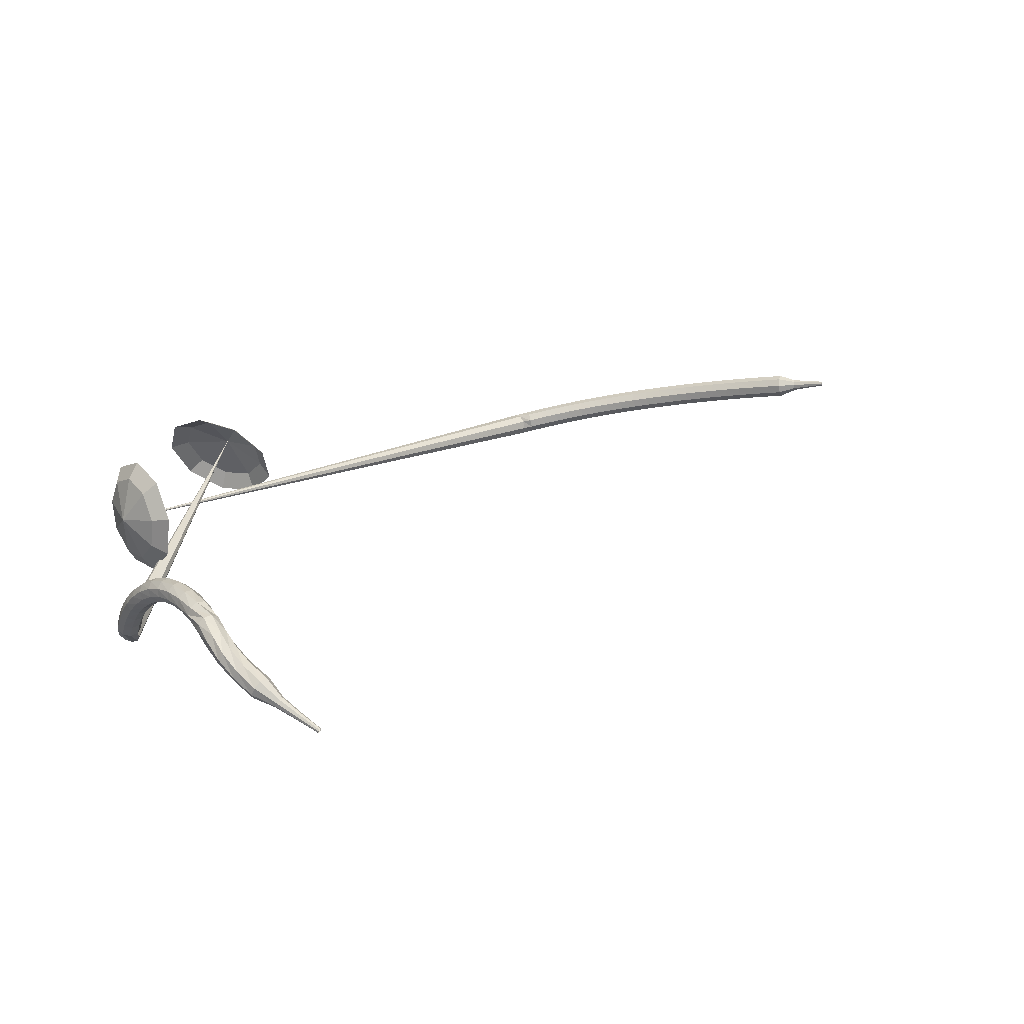
<metadata>
{"format":"obj","ext":"obj","renderer":"f3d","projection":"perspective","resolution":1024,"background":"white","views":[{"elev":40.6,"azim":152.7,"up":"+Y"}]}
</metadata>
<code>
g tube1
v 154.6 135.9 207.4
v 152.1 135.4 205.1
v 150.1 133 203.9
v 149.6 129.6 204.3
v 150.7 127 206.2
v 152.9 126.4 208.6
v 155.3 127.9 210.5
v 156.6 131 210.9
v 156.3 134.2 209.7
v 154.6 135.9 207.4
v 153.5 134.8 208.1
v 151.7 134.5 206.4
v 150.3 132.7 205.5
v 149.9 130.2 205.8
v 150.7 128.3 207.2
v 152.3 127.8 209
v 154.1 129 210.3
v 155.1 131.2 210.6
v 154.8 133.6 209.7
v 153.5 134.8 208.1
v 151.8 131.5 208.7
v 151.8 131.5 208.7
v 151.8 131.5 208.7
v 151.8 131.5 208.7
v 151.8 131.5 208.7
v 151.8 131.5 208.7
v 151.8 131.5 208.7
v 151.8 131.5 208.7
v 151.8 131.5 208.7
v 151.8 131.5 208.7
v 167.1 125.9 193
v 166.7 126.2 192.6
v 166.6 126.9 192.4
v 166.8 127.5 192.4
v 167.3 127.9 192.8
v 167.8 127.8 193.3
v 168.1 127.3 193.6
v 168 126.6 193.7
v 167.6 126.1 193.5
v 167.1 125.9 193
v 168.2 128.4 192.6
v 168 128.2 192
v 167.4 128 191.6
v 166.8 128 191.7
v 166.3 128.1 192.2
v 166.3 128.3 192.9
v 166.7 128.6 193.4
v 167.4 128.7 193.5
v 168 128.6 193.2
v 168.2 128.4 192.6
v 168.1 129.8 192
v 167.9 129.6 191.4
v 167.3 129.3 191.1
v 166.6 129.3 191.2
v 166.2 129.4 191.7
v 166.1 129.7 192.3
v 166.5 129.9 192.8
v 167.2 130.1 192.9
v 167.8 130 192.6
v 168.1 129.8 192
v 167.8 131.2 191.4
v 167.6 130.9 190.9
v 167.1 130.6 190.5
v 166.4 130.5 190.7
v 165.9 130.7 191.1
v 165.9 131 191.7
v 166.3 131.3 192.2
v 166.9 131.5 192.3
v 167.5 131.4 192
v 167.8 131.2 191.4
v 167.5 132.6 190.7
v 167.3 132.2 190.2
v 166.8 131.8 189.9
v 166.2 131.7 190
v 165.7 131.8 190.4
v 165.6 132.2 191
v 165.9 132.5 191.5
v 166.5 132.8 191.6
v 167.2 132.8 191.3
v 167.5 132.6 190.7
v 167.1 133.8 190
v 167 133.4 189.4
v 166.5 133 189.1
v 165.8 132.8 189.2
v 165.3 132.9 189.7
v 165.2 133.3 190.2
v 165.5 133.7 190.7
v 166.1 134 190.8
v 166.7 134.1 190.5
v 167.1 133.8 190
v 166.6 134.9 189
v 166.5 134.5 188.6
v 166.1 134 188.3
v 165.5 133.8 188.4
v 164.9 133.9 188.8
v 164.7 134.3 189.3
v 165 134.8 189.7
v 165.5 135.2 189.8
v 166.2 135.2 189.5
v 166.6 134.9 189
v 166.1 135.9 188
v 166.1 135.4 187.6
v 165.7 134.9 187.3
v 165.1 134.6 187.4
v 164.5 134.8 187.8
v 164.2 135.2 188.2
v 164.4 135.8 188.5
v 165 136.2 188.6
v 165.6 136.3 188.4
v 166.1 135.9 188
v 165.6 136.8 186.7
v 165.7 136.2 186.4
v 165.3 135.6 186.2
v 164.7 135.3 186.3
v 164.1 135.5 186.6
v 163.8 136 186.9
v 163.9 136.6 187.2
v 164.4 137 187.3
v 165.1 137.1 187.1
v 165.6 136.8 186.7
v 165.1 137.4 185.3
v 165.3 136.8 185.1
v 165 136.2 184.9
v 164.4 135.9 185
v 163.7 136 185.2
v 163.4 136.5 185.4
v 163.4 137.2 185.6
v 163.9 137.7 185.7
v 164.6 137.8 185.5
v 165.1 137.4 185.3
v 164.7 137.9 183.6
v 164.9 137.3 183.5
v 164.7 136.7 183.4
v 164.1 136.3 183.4
v 163.5 136.4 183.6
v 163 136.9 183.7
v 163 137.6 183.9
v 163.5 138.1 183.9
v 164.1 138.2 183.8
v 164.7 137.9 183.6
v 164.4 138.3 181.8
v 164.7 137.7 181.7
v 164.6 137 181.7
v 164 136.6 181.7
v 163.3 136.6 181.8
v 162.8 137.1 181.9
v 162.7 137.7 181.9
v 163.1 138.3 182
v 163.7 138.5 181.9
v 164.4 138.3 181.8
v 163.2 138.5 180
v 163.9 138.6 180
v 164.4 138.1 180
v 164.6 137.5 180
v 164.3 136.9 180
v 163.7 136.6 180
v 163 136.8 180.1
v 162.6 137.4 180.1
v 162.7 138 180.1
v 163.2 138.5 180
v 162.7 138 178.3
v 163.3 138.4 178.1
v 163.9 138.3 178.1
v 164.4 137.9 178.1
v 164.5 137.2 178.2
v 164.1 136.6 178.3
v 163.4 136.5 178.4
v 162.8 136.8 178.4
v 162.5 137.4 178.4
v 162.7 138 178.3
v 162.6 137.8 176.5
v 163.2 138.1 176.3
v 163.8 137.9 176.2
v 164.2 137.4 176.3
v 164.2 136.7 176.4
v 163.7 136.2 176.6
v 163 136.2 176.8
v 162.5 136.6 176.8
v 162.3 137.2 176.7
v 162.6 137.8 176.5
v 162.2 137.5 174.8
v 162.8 137.7 174.5
v 163.4 137.4 174.4
v 163.7 136.8 174.4
v 163.6 136.1 174.6
v 163.1 135.8 174.9
v 162.4 135.8 175.1
v 161.9 136.3 175.2
v 161.8 137 175
v 162.2 137.5 174.8
v 161.5 137.1 173.1
v 162.1 137.2 172.8
v 162.7 136.8 172.6
v 163 136.2 172.6
v 162.8 135.6 172.9
v 162.3 135.3 173.2
v 161.7 135.4 173.5
v 161.2 135.9 173.5
v 161.2 136.6 173.4
v 161.5 137.1 173.1
v 161 136.2 171.4
v 161.3 136.2 171.2
v 161.5 136 171.1
v 161.6 135.7 171.2
v 161.6 135.4 171.3
v 161.3 135.2 171.5
v 161 135.3 171.6
v 160.8 135.6 171.7
v 160.8 135.9 171.6
v 161 136.2 171.4
v 160.1 135.5 169.8
v 160.3 135.5 169.7
v 160.5 135.4 169.6
v 160.6 135.2 169.6
v 160.5 135 169.7
v 160.3 134.9 169.9
v 160.1 134.9 170
v 160 135.1 170
v 160 135.3 169.9
v 160.1 135.5 169.8
v 159.2 134.8 168.2
v 159.3 134.8 168.1
v 159.4 134.8 168.1
v 159.5 134.6 168.1
v 159.4 134.5 168.2
v 159.3 134.5 168.2
v 159.2 134.5 168.3
v 159.1 134.6 168.3
v 159.1 134.7 168.3
v 159.2 134.8 168.2
f 1 2 12
f 12 11 1
f 2 3 13
f 13 12 2
f 3 4 14
f 14 13 3
f 4 5 15
f 15 14 4
f 5 6 16
f 16 15 5
f 6 7 17
f 17 16 6
f 7 8 18
f 18 17 7
f 8 9 19
f 19 18 8
f 9 10 20
f 20 19 9
f 11 12 22
f 22 21 11
f 12 13 23
f 23 22 12
f 13 14 24
f 24 23 13
f 14 15 25
f 25 24 14
f 15 16 26
f 26 25 15
f 16 17 27
f 27 26 16
f 17 18 28
f 28 27 17
f 18 19 29
f 29 28 18
f 19 20 30
f 30 29 19
f 21 22 32
f 32 31 21
f 22 23 33
f 33 32 22
f 23 24 34
f 34 33 23
f 24 25 35
f 35 34 24
f 25 26 36
f 36 35 25
f 26 27 37
f 37 36 26
f 27 28 38
f 38 37 27
f 28 29 39
f 39 38 28
f 29 30 40
f 40 39 29
f 31 32 42
f 42 41 31
f 32 33 43
f 43 42 32
f 33 34 44
f 44 43 33
f 34 35 45
f 45 44 34
f 35 36 46
f 46 45 35
f 36 37 47
f 47 46 36
f 37 38 48
f 48 47 37
f 38 39 49
f 49 48 38
f 39 40 50
f 50 49 39
f 41 42 52
f 52 51 41
f 42 43 53
f 53 52 42
f 43 44 54
f 54 53 43
f 44 45 55
f 55 54 44
f 45 46 56
f 56 55 45
f 46 47 57
f 57 56 46
f 47 48 58
f 58 57 47
f 48 49 59
f 59 58 48
f 49 50 60
f 60 59 49
f 51 52 62
f 62 61 51
f 52 53 63
f 63 62 52
f 53 54 64
f 64 63 53
f 54 55 65
f 65 64 54
f 55 56 66
f 66 65 55
f 56 57 67
f 67 66 56
f 57 58 68
f 68 67 57
f 58 59 69
f 69 68 58
f 59 60 70
f 70 69 59
f 61 62 72
f 72 71 61
f 62 63 73
f 73 72 62
f 63 64 74
f 74 73 63
f 64 65 75
f 75 74 64
f 65 66 76
f 76 75 65
f 66 67 77
f 77 76 66
f 67 68 78
f 78 77 67
f 68 69 79
f 79 78 68
f 69 70 80
f 80 79 69
f 71 72 82
f 82 81 71
f 72 73 83
f 83 82 72
f 73 74 84
f 84 83 73
f 74 75 85
f 85 84 74
f 75 76 86
f 86 85 75
f 76 77 87
f 87 86 76
f 77 78 88
f 88 87 77
f 78 79 89
f 89 88 78
f 79 80 90
f 90 89 79
f 81 82 92
f 92 91 81
f 82 83 93
f 93 92 82
f 83 84 94
f 94 93 83
f 84 85 95
f 95 94 84
f 85 86 96
f 96 95 85
f 86 87 97
f 97 96 86
f 87 88 98
f 98 97 87
f 88 89 99
f 99 98 88
f 89 90 100
f 100 99 89
f 91 92 102
f 102 101 91
f 92 93 103
f 103 102 92
f 93 94 104
f 104 103 93
f 94 95 105
f 105 104 94
f 95 96 106
f 106 105 95
f 96 97 107
f 107 106 96
f 97 98 108
f 108 107 97
f 98 99 109
f 109 108 98
f 99 100 110
f 110 109 99
f 101 102 112
f 112 111 101
f 102 103 113
f 113 112 102
f 103 104 114
f 114 113 103
f 104 105 115
f 115 114 104
f 105 106 116
f 116 115 105
f 106 107 117
f 117 116 106
f 107 108 118
f 118 117 107
f 108 109 119
f 119 118 108
f 109 110 120
f 120 119 109
f 111 112 122
f 122 121 111
f 112 113 123
f 123 122 112
f 113 114 124
f 124 123 113
f 114 115 125
f 125 124 114
f 115 116 126
f 126 125 115
f 116 117 127
f 127 126 116
f 117 118 128
f 128 127 117
f 118 119 129
f 129 128 118
f 119 120 130
f 130 129 119
f 121 122 132
f 132 131 121
f 122 123 133
f 133 132 122
f 123 124 134
f 134 133 123
f 124 125 135
f 135 134 124
f 125 126 136
f 136 135 125
f 126 127 137
f 137 136 126
f 127 128 138
f 138 137 127
f 128 129 139
f 139 138 128
f 129 130 140
f 140 139 129
f 131 132 142
f 142 141 131
f 132 133 143
f 143 142 132
f 133 134 144
f 144 143 133
f 134 135 145
f 145 144 134
f 135 136 146
f 146 145 135
f 136 137 147
f 147 146 136
f 137 138 148
f 148 147 137
f 138 139 149
f 149 148 138
f 139 140 150
f 150 149 139
f 141 142 152
f 152 151 141
f 142 143 153
f 153 152 142
f 143 144 154
f 154 153 143
f 144 145 155
f 155 154 144
f 145 146 156
f 156 155 145
f 146 147 157
f 157 156 146
f 147 148 158
f 158 157 147
f 148 149 159
f 159 158 148
f 149 150 160
f 160 159 149
f 151 152 162
f 162 161 151
f 152 153 163
f 163 162 152
f 153 154 164
f 164 163 153
f 154 155 165
f 165 164 154
f 155 156 166
f 166 165 155
f 156 157 167
f 167 166 156
f 157 158 168
f 168 167 157
f 158 159 169
f 169 168 158
f 159 160 170
f 170 169 159
f 161 162 172
f 172 171 161
f 162 163 173
f 173 172 162
f 163 164 174
f 174 173 163
f 164 165 175
f 175 174 164
f 165 166 176
f 176 175 165
f 166 167 177
f 177 176 166
f 167 168 178
f 178 177 167
f 168 169 179
f 179 178 168
f 169 170 180
f 180 179 169
f 171 172 182
f 182 181 171
f 172 173 183
f 183 182 172
f 173 174 184
f 184 183 173
f 174 175 185
f 185 184 174
f 175 176 186
f 186 185 175
f 176 177 187
f 187 186 176
f 177 178 188
f 188 187 177
f 178 179 189
f 189 188 178
f 179 180 190
f 190 189 179
f 181 182 192
f 192 191 181
f 182 183 193
f 193 192 182
f 183 184 194
f 194 193 183
f 184 185 195
f 195 194 184
f 185 186 196
f 196 195 185
f 186 187 197
f 197 196 186
f 187 188 198
f 198 197 187
f 188 189 199
f 199 198 188
f 189 190 200
f 200 199 189
f 191 192 202
f 202 201 191
f 192 193 203
f 203 202 192
f 193 194 204
f 204 203 193
f 194 195 205
f 205 204 194
f 195 196 206
f 206 205 195
f 196 197 207
f 207 206 196
f 197 198 208
f 208 207 197
f 198 199 209
f 209 208 198
f 199 200 210
f 210 209 199
f 201 202 212
f 212 211 201
f 202 203 213
f 213 212 202
f 203 204 214
f 214 213 203
f 204 205 215
f 215 214 204
f 205 206 216
f 216 215 205
f 206 207 217
f 217 216 206
f 207 208 218
f 218 217 207
f 208 209 219
f 219 218 208
f 209 210 220
f 220 219 209
f 211 212 222
f 222 221 211
f 212 213 223
f 223 222 212
f 213 214 224
f 224 223 213
f 214 215 225
f 225 224 214
f 215 216 226
f 226 225 215
f 216 217 227
f 227 226 216
f 217 218 228
f 228 227 217
f 218 219 229
f 229 228 218
f 219 220 230
f 230 229 219
v 163.6 126.5 202.5
v 162.7 127.5 199.3
v 161.7 130.3 197.7
v 161 133.5 198.2
v 161 135.8 200.8
v 161.6 135.9 204.1
v 162.5 133.9 206.7
v 163.4 130.7 207.3
v 163.8 127.8 205.6
v 163.6 126.5 202.5
v 164.1 128 202.3
v 163.5 128.7 200
v 162.8 130.8 198.8
v 162.3 133.2 199.2
v 162.2 134.8 201.1
v 162.7 134.9 203.5
v 163.4 133.4 205.4
v 164.1 131.1 205.8
v 164.3 128.9 204.6
v 164.1 128 202.3
v 164.2 131.8 202.1
v 164.2 131.8 202.1
v 164.2 131.8 202.1
v 164.2 131.8 202.1
v 164.2 131.8 202.1
v 164.2 131.8 202.1
v 164.2 131.8 202.1
v 164.2 131.8 202.1
v 164.2 131.8 202.1
v 164.2 131.8 202.1
v 120 122 210.5
v 120 121.7 209.9
v 120 121.1 209.6
v 120.2 120.5 209.7
v 120.4 120.1 210.2
v 120.5 120.1 210.9
v 120.5 120.5 211.4
v 120.4 121.2 211.5
v 120.2 121.8 211.2
v 120 122 210.5
v 119.2 122.3 210.1
v 119.4 122 209.5
v 119.3 121.4 209.1
v 119.1 120.7 209.3
v 118.9 120.4 209.7
v 118.6 120.4 210.4
v 118.6 120.9 210.9
v 118.7 121.5 211
v 118.9 122.1 210.7
v 119.2 122.3 210.1
v 118 122.6 209.6
v 118.1 122.3 209
v 118.1 121.7 208.7
v 117.9 121 208.8
v 117.6 120.7 209.3
v 117.4 120.7 209.9
v 117.3 121.2 210.4
v 117.4 121.9 210.5
v 117.7 122.4 210.2
v 118 122.6 209.6
v 116.7 122.9 209
v 116.9 122.6 208.4
v 116.9 122 208.1
v 116.7 121.3 208.2
v 116.4 121 208.7
v 116.1 121 209.3
v 116 121.5 209.8
v 116.2 122.2 209.9
v 116.4 122.7 209.6
v 116.7 122.9 209
v 115.5 123.2 208.5
v 115.7 122.9 207.9
v 115.7 122.3 207.6
v 115.5 121.7 207.7
v 115.2 121.3 208.2
v 114.9 121.4 208.8
v 114.8 121.8 209.3
v 114.9 122.5 209.4
v 115.2 123 209.1
v 115.5 123.2 208.5
v 114.3 123.5 207.9
v 114.5 123.2 207.3
v 114.5 122.6 207
v 114.3 122 207.1
v 114 121.6 207.6
v 113.7 121.7 208.2
v 113.6 122.2 208.7
v 113.7 122.8 208.8
v 114 123.4 208.5
v 114.3 123.5 207.9
v 113.2 123.9 207.2
v 113.4 123.6 206.7
v 113.4 122.9 206.4
v 113.1 122.3 206.5
v 112.8 122 206.9
v 112.5 122 207.5
v 112.4 122.5 208
v 112.5 123.2 208.1
v 112.8 123.7 207.8
v 113.2 123.9 207.2
v 112 124.2 206.6
v 112.2 123.9 206
v 112.2 123.3 205.7
v 112 122.6 205.8
v 111.6 122.3 206.3
v 111.3 122.4 206.9
v 111.2 122.9 207.3
v 111.3 123.5 207.4
v 111.6 124.1 207.1
v 112 124.2 206.6
v 110.9 124.5 205.9
v 111.1 124.2 205.3
v 111.1 123.6 205
v 110.8 123 205.2
v 110.5 122.6 205.6
v 110.1 122.7 206.2
v 110 123.2 206.6
v 110.1 123.9 206.7
v 110.5 124.4 206.5
v 110.9 124.5 205.9
v 109.7 124.9 205.2
v 110 124.6 204.6
v 110 123.9 204.4
v 109.7 123.3 204.5
v 109.3 123 204.9
v 109 123.1 205.5
v 108.8 123.6 205.9
v 109 124.3 206
v 109.3 124.8 205.7
v 109.7 124.9 205.2
v 108.6 125.2 204.5
v 108.9 124.9 203.9
v 108.9 124.3 203.6
v 108.6 123.7 203.7
v 108.2 123.3 204.2
v 107.9 123.5 204.7
v 107.7 124 205.2
v 107.9 124.6 205.3
v 108.2 125.1 205
v 108.6 125.2 204.5
v 107.5 125.6 203.7
v 107.8 125.3 203.2
v 107.8 124.6 202.9
v 107.5 124 203
v 107.1 123.7 203.4
v 106.7 123.8 204
v 106.6 124.3 204.4
v 106.8 125 204.5
v 107.1 125.5 204.2
v 107.5 125.6 203.7
v 106.5 126 202.9
v 106.7 125.6 202.4
v 106.7 125 202.1
v 106.4 124.4 202.2
v 106 124.1 202.6
v 105.7 124.2 203.2
v 105.5 124.7 203.6
v 105.7 125.4 203.7
v 106 125.9 203.4
v 106.5 126 202.9
v 105.4 126.3 202.1
v 105.7 126 201.6
v 105.7 125.4 201.3
v 105.4 124.7 201.4
v 105 124.4 201.8
v 104.6 124.6 202.4
v 104.4 125.1 202.8
v 104.6 125.7 202.9
v 105 126.2 202.6
v 105.4 126.3 202.1
v 104.4 126.7 201.3
v 104.7 126.4 200.8
v 104.6 125.7 200.5
v 104.4 125.1 200.6
v 103.9 124.8 201
v 103.5 124.9 201.6
v 103.4 125.5 202
v 103.5 126.1 202.1
v 103.9 126.6 201.8
v 104.4 126.7 201.3
v 103.3 127.1 200.4
v 103.6 126.7 199.9
v 103.6 126.1 199.7
v 103.3 125.5 199.8
v 102.9 125.2 200.2
v 102.5 125.3 200.7
v 102.3 125.9 201.1
v 102.5 126.5 201.2
v 102.9 127 200.9
v 103.3 127.1 200.4
v 102.3 127.5 199.6
v 102.6 127.1 199.1
v 102.6 126.5 198.8
v 102.3 125.9 198.9
v 101.8 125.6 199.3
v 101.4 125.7 199.8
v 101.3 126.2 200.3
v 101.5 126.9 200.4
v 101.9 127.4 200.1
v 102.3 127.5 199.6
v 101.3 127.8 198.7
v 101.6 127.5 198.2
v 101.6 126.8 198
v 101.3 126.2 198
v 100.8 125.9 198.4
v 100.4 126.1 199
v 100.3 126.6 199.4
v 100.5 127.3 199.5
v 100.9 127.8 199.2
v 101.3 127.8 198.7
v 100.4 128.2 197.8
v 100.7 127.8 197.3
v 100.6 127.2 197.1
v 100.3 126.6 197.2
v 99.85 126.3 197.6
v 99.44 126.5 198.1
v 99.28 127 198.5
v 99.46 127.7 198.6
v 99.88 128.1 198.3
v 100.4 128.2 197.8
v 99.38 128.6 196.9
v 99.69 128.2 196.4
v 99.68 127.6 196.2
v 99.36 127 196.3
v 98.87 126.7 196.7
v 98.46 126.9 197.2
v 98.3 127.4 197.6
v 98.48 128.1 197.7
v 98.9 128.5 197.4
v 99.38 128.6 196.9
v 98.43 129 196
v 98.74 128.6 195.5
v 98.72 128 195.3
v 98.4 127.4 195.4
v 97.91 127.1 195.7
v 97.49 127.3 196.3
v 97.33 127.8 196.6
v 97.51 128.5 196.7
v 97.94 128.9 196.5
v 98.43 129 196
v 97.29 128.9 195.1
v 97.45 128.7 194.8
v 97.44 128.4 194.7
v 97.28 128.1 194.8
v 97.03 128 194.9
v 96.82 128 195.2
v 96.74 128.3 195.4
v 96.83 128.6 195.4
v 97.05 128.9 195.3
v 97.29 128.9 195.1
v 96.29 129.1 194.1
v 96.4 129 194
v 96.39 128.8 193.9
v 96.28 128.6 193.9
v 96.11 128.5 194
v 95.97 128.6 194.2
v 95.92 128.8 194.3
v 95.98 129 194.4
v 96.13 129.1 194.3
v 96.29 129.1 194.1
v 95.31 129.4 193.2
v 95.37 129.3 193.1
v 95.37 129.2 193
v 95.3 129.1 193.1
v 95.2 129 193.1
v 95.11 129.1 193.2
v 95.08 129.2 193.3
v 95.12 129.3 193.3
v 95.21 129.4 193.3
v 95.31 129.4 193.2
f 231 232 242
f 242 241 231
f 232 233 243
f 243 242 232
f 233 234 244
f 244 243 233
f 234 235 245
f 245 244 234
f 235 236 246
f 246 245 235
f 236 237 247
f 247 246 236
f 237 238 248
f 248 247 237
f 238 239 249
f 249 248 238
f 239 240 250
f 250 249 239
f 241 242 252
f 252 251 241
f 242 243 253
f 253 252 242
f 243 244 254
f 254 253 243
f 244 245 255
f 255 254 244
f 245 246 256
f 256 255 245
f 246 247 257
f 257 256 246
f 247 248 258
f 258 257 247
f 248 249 259
f 259 258 248
f 249 250 260
f 260 259 249
f 251 252 262
f 262 261 251
f 252 253 263
f 263 262 252
f 253 254 264
f 264 263 253
f 254 255 265
f 265 264 254
f 255 256 266
f 266 265 255
f 256 257 267
f 267 266 256
f 257 258 268
f 268 267 257
f 258 259 269
f 269 268 258
f 259 260 270
f 270 269 259
f 261 262 272
f 272 271 261
f 262 263 273
f 273 272 262
f 263 264 274
f 274 273 263
f 264 265 275
f 275 274 264
f 265 266 276
f 276 275 265
f 266 267 277
f 277 276 266
f 267 268 278
f 278 277 267
f 268 269 279
f 279 278 268
f 269 270 280
f 280 279 269
f 271 272 282
f 282 281 271
f 272 273 283
f 283 282 272
f 273 274 284
f 284 283 273
f 274 275 285
f 285 284 274
f 275 276 286
f 286 285 275
f 276 277 287
f 287 286 276
f 277 278 288
f 288 287 277
f 278 279 289
f 289 288 278
f 279 280 290
f 290 289 279
f 281 282 292
f 292 291 281
f 282 283 293
f 293 292 282
f 283 284 294
f 294 293 283
f 284 285 295
f 295 294 284
f 285 286 296
f 296 295 285
f 286 287 297
f 297 296 286
f 287 288 298
f 298 297 287
f 288 289 299
f 299 298 288
f 289 290 300
f 300 299 289
f 291 292 302
f 302 301 291
f 292 293 303
f 303 302 292
f 293 294 304
f 304 303 293
f 294 295 305
f 305 304 294
f 295 296 306
f 306 305 295
f 296 297 307
f 307 306 296
f 297 298 308
f 308 307 297
f 298 299 309
f 309 308 298
f 299 300 310
f 310 309 299
f 301 302 312
f 312 311 301
f 302 303 313
f 313 312 302
f 303 304 314
f 314 313 303
f 304 305 315
f 315 314 304
f 305 306 316
f 316 315 305
f 306 307 317
f 317 316 306
f 307 308 318
f 318 317 307
f 308 309 319
f 319 318 308
f 309 310 320
f 320 319 309
f 311 312 322
f 322 321 311
f 312 313 323
f 323 322 312
f 313 314 324
f 324 323 313
f 314 315 325
f 325 324 314
f 315 316 326
f 326 325 315
f 316 317 327
f 327 326 316
f 317 318 328
f 328 327 317
f 318 319 329
f 329 328 318
f 319 320 330
f 330 329 319
f 321 322 332
f 332 331 321
f 322 323 333
f 333 332 322
f 323 324 334
f 334 333 323
f 324 325 335
f 335 334 324
f 325 326 336
f 336 335 325
f 326 327 337
f 337 336 326
f 327 328 338
f 338 337 327
f 328 329 339
f 339 338 328
f 329 330 340
f 340 339 329
f 331 332 342
f 342 341 331
f 332 333 343
f 343 342 332
f 333 334 344
f 344 343 333
f 334 335 345
f 345 344 334
f 335 336 346
f 346 345 335
f 336 337 347
f 347 346 336
f 337 338 348
f 348 347 337
f 338 339 349
f 349 348 338
f 339 340 350
f 350 349 339
f 341 342 352
f 352 351 341
f 342 343 353
f 353 352 342
f 343 344 354
f 354 353 343
f 344 345 355
f 355 354 344
f 345 346 356
f 356 355 345
f 346 347 357
f 357 356 346
f 347 348 358
f 358 357 347
f 348 349 359
f 359 358 348
f 349 350 360
f 360 359 349
f 351 352 362
f 362 361 351
f 352 353 363
f 363 362 352
f 353 354 364
f 364 363 353
f 354 355 365
f 365 364 354
f 355 356 366
f 366 365 355
f 356 357 367
f 367 366 356
f 357 358 368
f 368 367 357
f 358 359 369
f 369 368 358
f 359 360 370
f 370 369 359
f 361 362 372
f 372 371 361
f 362 363 373
f 373 372 362
f 363 364 374
f 374 373 363
f 364 365 375
f 375 374 364
f 365 366 376
f 376 375 365
f 366 367 377
f 377 376 366
f 367 368 378
f 378 377 367
f 368 369 379
f 379 378 368
f 369 370 380
f 380 379 369
f 371 372 382
f 382 381 371
f 372 373 383
f 383 382 372
f 373 374 384
f 384 383 373
f 374 375 385
f 385 384 374
f 375 376 386
f 386 385 375
f 376 377 387
f 387 386 376
f 377 378 388
f 388 387 377
f 378 379 389
f 389 388 378
f 379 380 390
f 390 389 379
f 381 382 392
f 392 391 381
f 382 383 393
f 393 392 382
f 383 384 394
f 394 393 383
f 384 385 395
f 395 394 384
f 385 386 396
f 396 395 385
f 386 387 397
f 397 396 386
f 387 388 398
f 398 397 387
f 388 389 399
f 399 398 388
f 389 390 400
f 400 399 389
f 391 392 402
f 402 401 391
f 392 393 403
f 403 402 392
f 393 394 404
f 404 403 393
f 394 395 405
f 405 404 394
f 395 396 406
f 406 405 395
f 396 397 407
f 407 406 396
f 397 398 408
f 408 407 397
f 398 399 409
f 409 408 398
f 399 400 410
f 410 409 399
f 401 402 412
f 412 411 401
f 402 403 413
f 413 412 402
f 403 404 414
f 414 413 403
f 404 405 415
f 415 414 404
f 405 406 416
f 416 415 405
f 406 407 417
f 417 416 406
f 407 408 418
f 418 417 407
f 408 409 419
f 419 418 408
f 409 410 420
f 420 419 409
f 411 412 422
f 422 421 411
f 412 413 423
f 423 422 412
f 413 414 424
f 424 423 413
f 414 415 425
f 425 424 414
f 415 416 426
f 426 425 415
f 416 417 427
f 427 426 416
f 417 418 428
f 428 427 417
f 418 419 429
f 429 428 418
f 419 420 430
f 430 429 419
f 421 422 432
f 432 431 421
f 422 423 433
f 433 432 422
f 423 424 434
f 434 433 423
f 424 425 435
f 435 434 424
f 425 426 436
f 436 435 425
f 426 427 437
f 437 436 426
f 427 428 438
f 438 437 427
f 428 429 439
f 439 438 428
f 429 430 440
f 440 439 429
f 431 432 442
f 442 441 431
f 432 433 443
f 443 442 432
f 433 434 444
f 444 443 433
f 434 435 445
f 445 444 434
f 435 436 446
f 446 445 435
f 436 437 447
f 447 446 436
f 437 438 448
f 448 447 437
f 438 439 449
f 449 448 438
f 439 440 450
f 450 449 439
f 441 442 452
f 452 451 441
f 442 443 453
f 453 452 442
f 443 444 454
f 454 453 443
f 444 445 455
f 455 454 444
f 445 446 456
f 456 455 445
f 446 447 457
f 457 456 446
f 447 448 458
f 458 457 447
f 448 449 459
f 459 458 448
f 449 450 460
f 460 459 449
f 451 452 462
f 462 461 451
f 452 453 463
f 463 462 452
f 453 454 464
f 464 463 453
f 454 455 465
f 465 464 454
f 455 456 466
f 466 465 455
f 456 457 467
f 467 466 456
f 457 458 468
f 468 467 457
f 458 459 469
f 469 468 458
f 459 460 470
f 470 469 459
f 461 462 472
f 472 471 461
f 462 463 473
f 473 472 462
f 463 464 474
f 474 473 463
f 464 465 475
f 475 474 464
f 465 466 476
f 476 475 465
f 466 467 477
f 477 476 466
f 467 468 478
f 478 477 467
f 468 469 479
f 479 478 468
f 469 470 480
f 480 479 469
f 471 472 482
f 482 481 471
f 472 473 483
f 483 482 472
f 473 474 484
f 484 483 473
f 474 475 485
f 485 484 474
f 475 476 486
f 486 485 475
f 476 477 487
f 487 486 476
f 477 478 488
f 488 487 477
f 478 479 489
f 489 488 478
f 479 480 490
f 490 489 479
f 481 482 492
f 492 491 481
f 482 483 493
f 493 492 482
f 483 484 494
f 494 493 483
f 484 485 495
f 495 494 484
f 485 486 496
f 496 495 485
f 486 487 497
f 497 496 486
f 487 488 498
f 498 497 487
f 488 489 499
f 499 498 488
f 489 490 500
f 500 499 489
g

</code>
